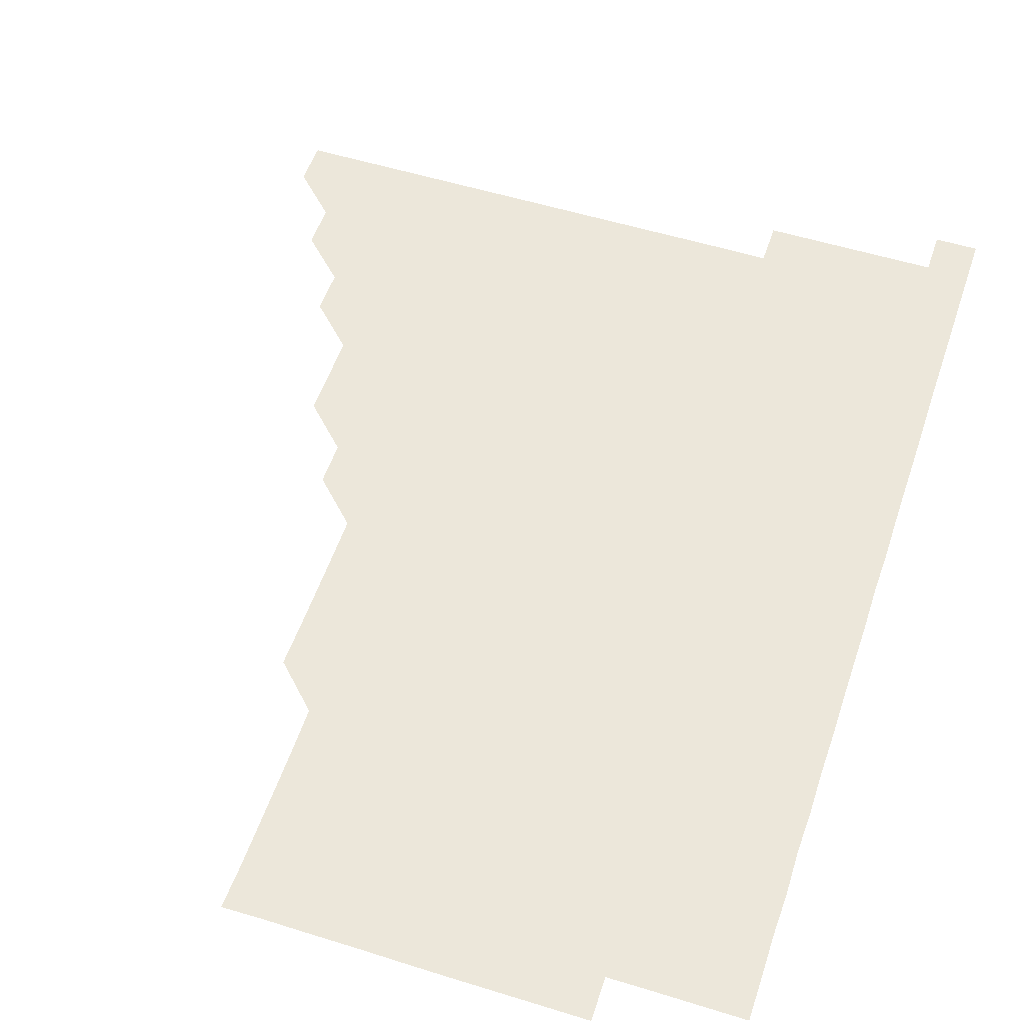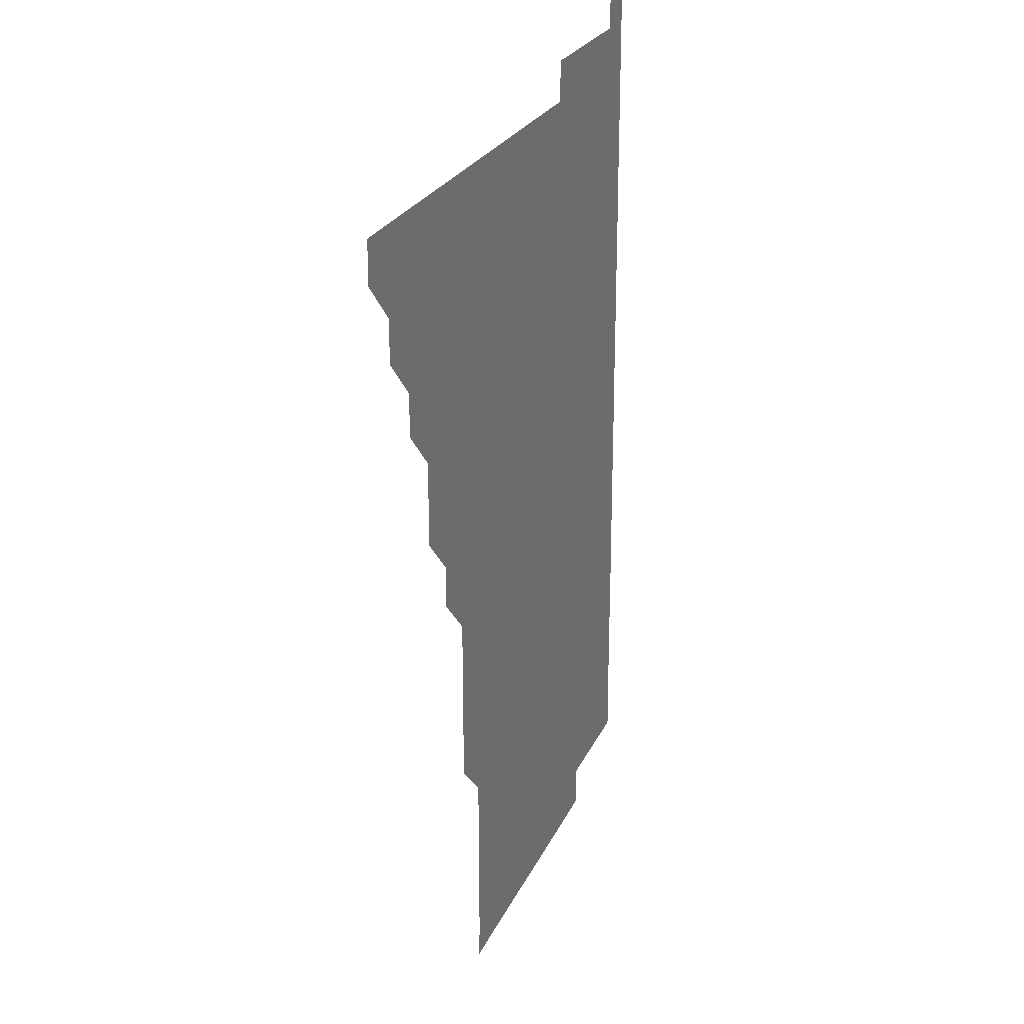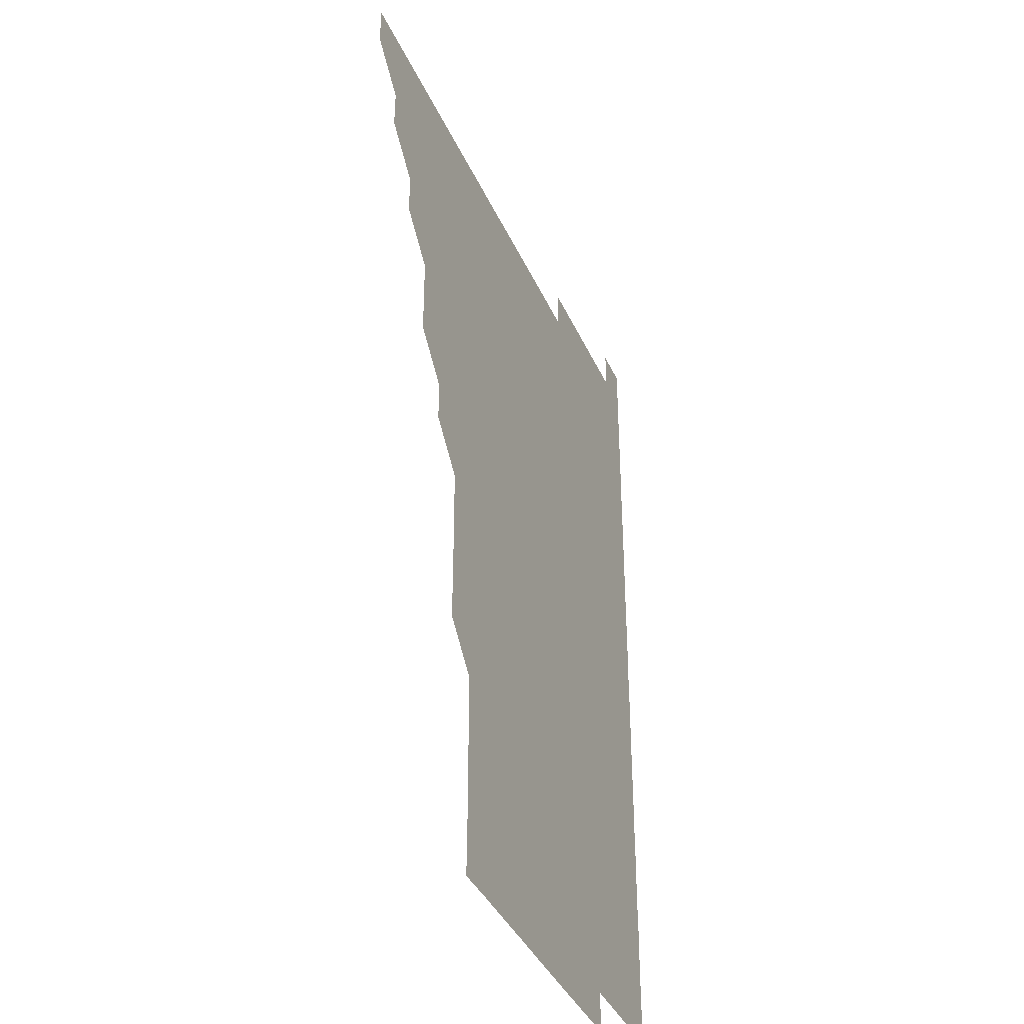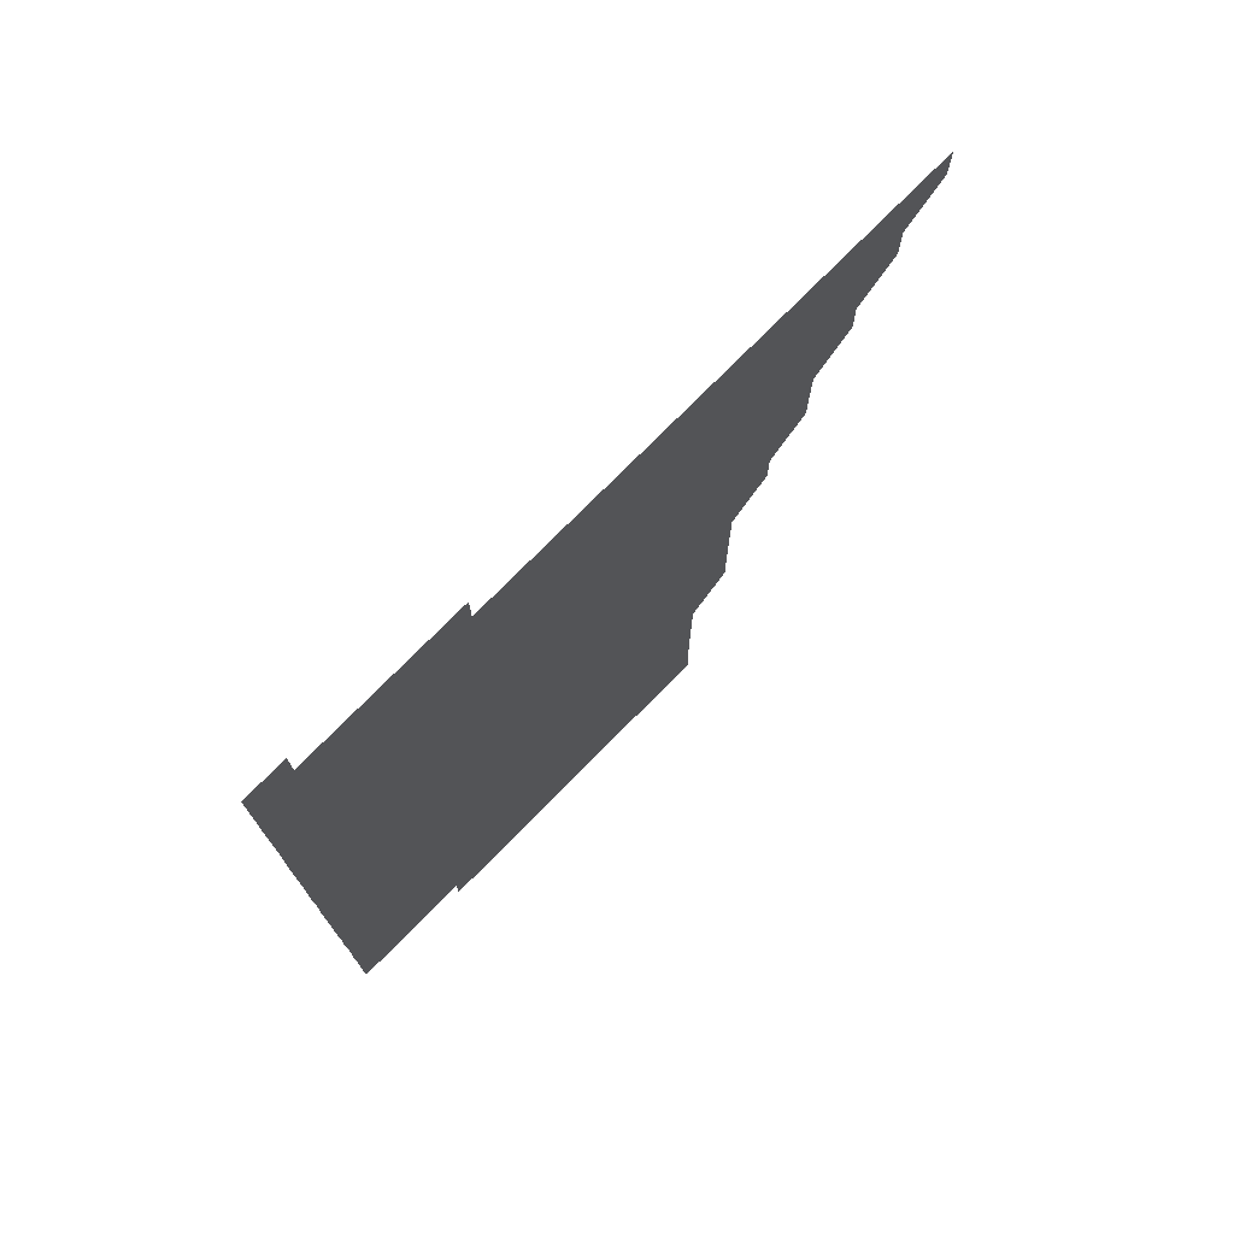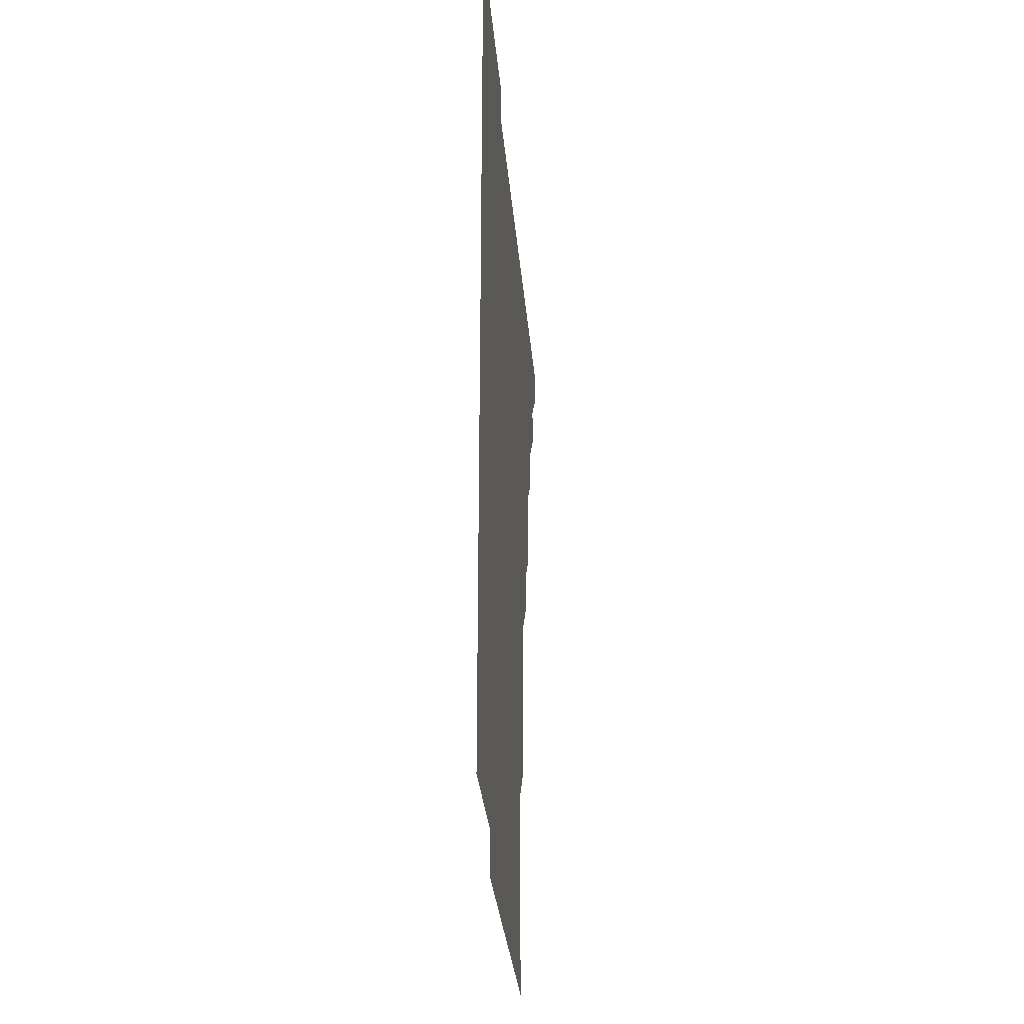
<metadata>
{"format":"obj","ext":"obj","renderer":"f3d","projection":"perspective","resolution":1024,"background":"white","views":[{"elev":53.7,"azim":18.4,"up":"+Z"},{"elev":24.1,"azim":-70.3,"up":"+Y"},{"elev":-38.5,"azim":-67.7,"up":"+Y"},{"elev":75.3,"azim":134.6,"up":"+Y"},{"elev":-29.2,"azim":94.6,"up":"+Y"}]}
</metadata>
<code>
v 465.9 481 0
v 466 496 0
v 480.9 450.9 0
v 481 466 0
v 481.1 481 0
v 481 496 0
v 495.9 420.8 0
v 496.1 435.9 0
v 496 451 0
v 496.1 466 0
v 496 481 0
v 496 496 0
v 511 375.8 0
v 511.1 390.8 0
v 510.9 405.9 0
v 511.1 421.1 0
v 511 436 0
v 511 451 0
v 511 466 0
v 511 481 0
v 511 496 0
v 526 345.8 0
v 526 360.8 0
v 526 376.1 0
v 526.1 391.2 0
v 526.1 406.1 0
v 526 421 0
v 526 436 0
v 526 451 0
v 526 466 0
v 526 481 0
v 526 496 0
v 541 270.7 0
v 541.1 285.7 0
v 541.1 300.8 0
v 541.1 315.8 0
v 541 330.9 0
v 541.1 346.1 0
v 541 361 0
v 541 376 0
v 540.9 390.9 0
v 541 406 0
v 541 421 0
v 541 436 0
v 541 451 0
v 541 466 0
v 541 481 0
v 541 496 0
v 556 180.9 0
v 556.3 195.6 0
v 556.3 210.5 0
v 556.3 225.7 0
v 556.2 240.7 0
v 556 255.8 0
v 556.1 271.1 0
v 556 286 0
v 556 301 0
v 556 316 0
v 556 331 0
v 556 346.1 0
v 556 361 0
v 556.1 376.1 0
v 556 391 0
v 556 406 0
v 556 421 0
v 556 436 0
v 556 451 0
v 556 466 0
v 556 481 0
v 556 496 0
v 570.6 181.1 0
v 571 196.1 0
v 571.1 211.1 0
v 571 226 0
v 571.1 241.1 0
v 571 256 0
v 571 271.1 0
v 571.1 286.1 0
v 571.1 301.1 0
v 571 316.1 0
v 571 331 0
v 571 346 0
v 571 361 0
v 571 376 0
v 571 391 0
v 571 406 0
v 571 421 0
v 571 436 0
v 571 451 0
v 571 466 0
v 571 481 0
v 571 496 0
v 585.7 181 0
v 586 195.9 0
v 586 211.2 0
v 586 226.1 0
v 586 241.1 0
v 586 256.1 0
v 586.1 271 0
v 586 286 0
v 586 301.1 0
v 586 316 0
v 586 331.1 0
v 586 346 0
v 586 361.1 0
v 586 376 0
v 586 391 0
v 586 406 0
v 586 421 0
v 586 436 0
v 586 451 0
v 586 466 0
v 586 481 0
v 586 496 0
v 600.7 181 0
v 601.1 196.2 0
v 601.1 211.1 0
v 601 226 0
v 601 241 0
v 601 255.9 0
v 601 271.1 0
v 601 286 0
v 601 301 0
v 601 316.1 0
v 601 331 0
v 601 346 0
v 601 361 0
v 601 376 0
v 601 391 0
v 601 406 0
v 601 421 0
v 601 436 0
v 601 451 0
v 601 466 0
v 601 481 0
v 601 496 0
v 615.9 180.9 0
v 616.1 196.1 0
v 616 211 0
v 616 226.1 0
v 616 241 0
v 616 256.2 0
v 616 271 0
v 616 286.1 0
v 616 301.1 0
v 616 316 0
v 616 331 0
v 616 346 0
v 616 361.1 0
v 616 376 0
v 616 390.9 0
v 616 406.1 0
v 616 421 0
v 616 436 0
v 616 451 0
v 616 466 0
v 616 481 0
v 616 496 0
v 631 180.8 0
v 631 196.1 0
v 630.9 211.2 0
v 631 226.1 0
v 631.1 241.1 0
v 631 256 0
v 631 271 0
v 631 286 0
v 631 301 0
v 631 316.1 0
v 631 331 0
v 631 346 0
v 631 361 0
v 631 376 0
v 631 391 0
v 631 406 0
v 631 421 0
v 631 436.1 0
v 631 451 0
v 631 466 0
v 631 481 0
v 630.9 496 0
v 646 180.9 0
v 646 196.2 0
v 646 210.9 0
v 645.9 226.1 0
v 646.1 241 0
v 646 256 0
v 646 271 0
v 646 286 0
v 646 301 0
v 646 316.1 0
v 646 331 0
v 646 346.1 0
v 646 361 0
v 646 376 0
v 646 391 0
v 646 406.1 0
v 646 421 0
v 646 436 0
v 646 451 0
v 646 466 0
v 646 481 0
v 646 496 0
v 646 511 0
v 661.1 180.9 0
v 660.9 196.1 0
v 661 211.2 0
v 661.1 225.8 0
v 660.9 241.1 0
v 661 256.1 0
v 661 271 0
v 661 286.1 0
v 661 301 0
v 661 316.1 0
v 661 331 0
v 661 345.9 0
v 661 361 0
v 661 376 0
v 661 391 0
v 661 406 0
v 661 421 0
v 661 436.1 0
v 661 451 0
v 661 466 0
v 661 481 0
v 661 496 0
v 661 511 0
v 676 180.9 0
v 675.8 195.9 0
v 676 211 0
v 676.1 226 0
v 675.9 241.1 0
v 675.9 256.1 0
v 675.9 271.2 0
v 676 286.1 0
v 676 301.1 0
v 675.9 316.1 0
v 676 331 0
v 676 346.1 0
v 676 361 0
v 676 376.1 0
v 676 391 0
v 675.9 406.1 0
v 676 421 0
v 676 436 0
v 676 451 0
v 676 466 0
v 676 481 0
v 676 496 0
v 676 511 0
v 691.2 196 0
v 691 211.1 0
v 690.9 226.3 0
v 691 241 0
v 691 256 0
v 691 271 0
v 690.9 286.1 0
v 690.9 301.1 0
v 691 316 0
v 691 331 0
v 691 346 0
v 691 361.1 0
v 691 376 0
v 690.9 391.1 0
v 691 406 0
v 691 421 0
v 691 436 0
v 691 451.1 0
v 691 466 0
v 691 481 0
v 691 496 0
v 691 511 0
v 706.2 196 0
v 705.9 211.1 0
v 706.1 225.9 0
v 705.9 241.3 0
v 706 256 0
v 705.9 271.2 0
v 706 286 0
v 705.9 301.1 0
v 705.9 316 0
v 706 331.1 0
v 705.9 346.1 0
v 705.9 361.1 0
v 705.9 376.1 0
v 706 391 0
v 706 406 0
v 705.8 421.2 0
v 705.9 436 0
v 706 451 0
v 706 466 0
v 706 481 0
v 706 496 0
v 706 511 0
v 706 526 0
v 721 196 0
v 721 210.8 0
v 720.9 225.8 0
v 721.1 240.7 0
v 720.7 255.7 0
v 721.1 270.7 0
v 720.9 285.7 0
v 721.1 300.7 0
v 721 315.8 0
v 721 330.8 0
v 721.1 345.7 0
v 720.9 360.8 0
v 721.1 375.9 0
v 721 390.8 0
v 721 405.8 0
v 721.1 420.9 0
v 721 435.8 0
v 720.9 450.9 0
v 721 466 0
v 721 481 0
v 721 496 0
v 721 511 0
v 721 526 0
f 4 5 1
f 1 5 2
f 5 6 2
f 8 9 3
f 3 9 4
f 9 10 4
f 4 10 5
f 10 11 5
f 5 11 6
f 11 12 6
f 15 16 7
f 7 16 8
f 16 17 8
f 8 17 9
f 17 18 9
f 9 18 10
f 18 19 10
f 10 19 11
f 19 20 11
f 11 20 12
f 20 21 12
f 23 24 13
f 13 24 14
f 24 25 14
f 14 25 15
f 25 26 15
f 15 26 16
f 26 27 16
f 16 27 17
f 27 28 17
f 17 28 18
f 28 29 18
f 18 29 19
f 29 30 19
f 19 30 20
f 30 31 20
f 20 31 21
f 31 32 21
f 37 38 22
f 22 38 23
f 38 39 23
f 23 39 24
f 39 40 24
f 24 40 25
f 40 41 25
f 25 41 26
f 41 42 26
f 26 42 27
f 42 43 27
f 27 43 28
f 43 44 28
f 28 44 29
f 44 45 29
f 29 45 30
f 45 46 30
f 30 46 31
f 46 47 31
f 31 47 32
f 47 48 32
f 54 55 33
f 33 55 34
f 55 56 34
f 34 56 35
f 56 57 35
f 35 57 36
f 57 58 36
f 36 58 37
f 58 59 37
f 37 59 38
f 59 60 38
f 38 60 39
f 60 61 39
f 39 61 40
f 61 62 40
f 40 62 41
f 62 63 41
f 41 63 42
f 63 64 42
f 42 64 43
f 64 65 43
f 43 65 44
f 65 66 44
f 44 66 45
f 66 67 45
f 45 67 46
f 67 68 46
f 46 68 47
f 68 69 47
f 47 69 48
f 69 70 48
f 49 71 50
f 71 72 50
f 50 72 51
f 72 73 51
f 51 73 52
f 73 74 52
f 52 74 53
f 74 75 53
f 53 75 54
f 75 76 54
f 54 76 55
f 76 77 55
f 55 77 56
f 77 78 56
f 56 78 57
f 78 79 57
f 57 79 58
f 79 80 58
f 58 80 59
f 80 81 59
f 59 81 60
f 81 82 60
f 60 82 61
f 82 83 61
f 61 83 62
f 83 84 62
f 62 84 63
f 84 85 63
f 63 85 64
f 85 86 64
f 64 86 65
f 86 87 65
f 65 87 66
f 87 88 66
f 66 88 67
f 88 89 67
f 67 89 68
f 89 90 68
f 68 90 69
f 90 91 69
f 69 91 70
f 91 92 70
f 71 93 72
f 93 94 72
f 72 94 73
f 94 95 73
f 73 95 74
f 95 96 74
f 74 96 75
f 96 97 75
f 75 97 76
f 97 98 76
f 76 98 77
f 98 99 77
f 77 99 78
f 99 100 78
f 78 100 79
f 100 101 79
f 79 101 80
f 101 102 80
f 80 102 81
f 102 103 81
f 81 103 82
f 103 104 82
f 82 104 83
f 104 105 83
f 83 105 84
f 105 106 84
f 84 106 85
f 106 107 85
f 85 107 86
f 107 108 86
f 86 108 87
f 108 109 87
f 87 109 88
f 109 110 88
f 88 110 89
f 110 111 89
f 89 111 90
f 111 112 90
f 90 112 91
f 112 113 91
f 91 113 92
f 113 114 92
f 93 115 94
f 115 116 94
f 94 116 95
f 116 117 95
f 95 117 96
f 117 118 96
f 96 118 97
f 118 119 97
f 97 119 98
f 119 120 98
f 98 120 99
f 120 121 99
f 99 121 100
f 121 122 100
f 100 122 101
f 122 123 101
f 101 123 102
f 123 124 102
f 102 124 103
f 124 125 103
f 103 125 104
f 125 126 104
f 104 126 105
f 126 127 105
f 105 127 106
f 127 128 106
f 106 128 107
f 128 129 107
f 107 129 108
f 129 130 108
f 108 130 109
f 130 131 109
f 109 131 110
f 131 132 110
f 110 132 111
f 132 133 111
f 111 133 112
f 133 134 112
f 112 134 113
f 134 135 113
f 113 135 114
f 135 136 114
f 115 137 116
f 137 138 116
f 116 138 117
f 138 139 117
f 117 139 118
f 139 140 118
f 118 140 119
f 140 141 119
f 119 141 120
f 141 142 120
f 120 142 121
f 142 143 121
f 121 143 122
f 143 144 122
f 122 144 123
f 144 145 123
f 123 145 124
f 145 146 124
f 124 146 125
f 146 147 125
f 125 147 126
f 147 148 126
f 126 148 127
f 148 149 127
f 127 149 128
f 149 150 128
f 128 150 129
f 150 151 129
f 129 151 130
f 151 152 130
f 130 152 131
f 152 153 131
f 131 153 132
f 153 154 132
f 132 154 133
f 154 155 133
f 133 155 134
f 155 156 134
f 134 156 135
f 156 157 135
f 135 157 136
f 157 158 136
f 137 159 138
f 159 160 138
f 138 160 139
f 160 161 139
f 139 161 140
f 161 162 140
f 140 162 141
f 162 163 141
f 141 163 142
f 163 164 142
f 142 164 143
f 164 165 143
f 143 165 144
f 165 166 144
f 144 166 145
f 166 167 145
f 145 167 146
f 167 168 146
f 146 168 147
f 168 169 147
f 147 169 148
f 169 170 148
f 148 170 149
f 170 171 149
f 149 171 150
f 171 172 150
f 150 172 151
f 172 173 151
f 151 173 152
f 173 174 152
f 152 174 153
f 174 175 153
f 153 175 154
f 175 176 154
f 154 176 155
f 176 177 155
f 155 177 156
f 177 178 156
f 156 178 157
f 178 179 157
f 157 179 158
f 179 180 158
f 159 181 160
f 181 182 160
f 160 182 161
f 182 183 161
f 161 183 162
f 183 184 162
f 162 184 163
f 184 185 163
f 163 185 164
f 185 186 164
f 164 186 165
f 186 187 165
f 165 187 166
f 187 188 166
f 166 188 167
f 188 189 167
f 167 189 168
f 189 190 168
f 168 190 169
f 190 191 169
f 169 191 170
f 191 192 170
f 170 192 171
f 192 193 171
f 171 193 172
f 193 194 172
f 172 194 173
f 194 195 173
f 173 195 174
f 195 196 174
f 174 196 175
f 196 197 175
f 175 197 176
f 197 198 176
f 176 198 177
f 198 199 177
f 177 199 178
f 199 200 178
f 178 200 179
f 200 201 179
f 179 201 180
f 201 202 180
f 181 204 182
f 204 205 182
f 182 205 183
f 205 206 183
f 183 206 184
f 206 207 184
f 184 207 185
f 207 208 185
f 185 208 186
f 208 209 186
f 186 209 187
f 209 210 187
f 187 210 188
f 210 211 188
f 188 211 189
f 211 212 189
f 189 212 190
f 212 213 190
f 190 213 191
f 213 214 191
f 191 214 192
f 214 215 192
f 192 215 193
f 215 216 193
f 193 216 194
f 216 217 194
f 194 217 195
f 217 218 195
f 195 218 196
f 218 219 196
f 196 219 197
f 219 220 197
f 197 220 198
f 220 221 198
f 198 221 199
f 221 222 199
f 199 222 200
f 222 223 200
f 200 223 201
f 223 224 201
f 201 224 202
f 224 225 202
f 202 225 203
f 225 226 203
f 204 227 205
f 227 228 205
f 205 228 206
f 228 229 206
f 206 229 207
f 229 230 207
f 207 230 208
f 230 231 208
f 208 231 209
f 231 232 209
f 209 232 210
f 232 233 210
f 210 233 211
f 233 234 211
f 211 234 212
f 234 235 212
f 212 235 213
f 235 236 213
f 213 236 214
f 236 237 214
f 214 237 215
f 237 238 215
f 215 238 216
f 238 239 216
f 216 239 217
f 239 240 217
f 217 240 218
f 240 241 218
f 218 241 219
f 241 242 219
f 219 242 220
f 242 243 220
f 220 243 221
f 243 244 221
f 221 244 222
f 244 245 222
f 222 245 223
f 245 246 223
f 223 246 224
f 246 247 224
f 224 247 225
f 247 248 225
f 225 248 226
f 248 249 226
f 228 250 229
f 250 251 229
f 229 251 230
f 251 252 230
f 230 252 231
f 252 253 231
f 231 253 232
f 253 254 232
f 232 254 233
f 254 255 233
f 233 255 234
f 255 256 234
f 234 256 235
f 256 257 235
f 235 257 236
f 257 258 236
f 236 258 237
f 258 259 237
f 237 259 238
f 259 260 238
f 238 260 239
f 260 261 239
f 239 261 240
f 261 262 240
f 240 262 241
f 262 263 241
f 241 263 242
f 263 264 242
f 242 264 243
f 264 265 243
f 243 265 244
f 265 266 244
f 244 266 245
f 266 267 245
f 245 267 246
f 267 268 246
f 246 268 247
f 268 269 247
f 247 269 248
f 269 270 248
f 248 270 249
f 270 271 249
f 250 272 251
f 272 273 251
f 251 273 252
f 273 274 252
f 252 274 253
f 274 275 253
f 253 275 254
f 275 276 254
f 254 276 255
f 276 277 255
f 255 277 256
f 277 278 256
f 256 278 257
f 278 279 257
f 257 279 258
f 279 280 258
f 258 280 259
f 280 281 259
f 259 281 260
f 281 282 260
f 260 282 261
f 282 283 261
f 261 283 262
f 283 284 262
f 262 284 263
f 284 285 263
f 263 285 264
f 285 286 264
f 264 286 265
f 286 287 265
f 265 287 266
f 287 288 266
f 266 288 267
f 288 289 267
f 267 289 268
f 289 290 268
f 268 290 269
f 290 291 269
f 269 291 270
f 291 292 270
f 270 292 271
f 292 293 271
f 272 295 273
f 295 296 273
f 273 296 274
f 296 297 274
f 274 297 275
f 297 298 275
f 275 298 276
f 298 299 276
f 276 299 277
f 299 300 277
f 277 300 278
f 300 301 278
f 278 301 279
f 301 302 279
f 279 302 280
f 302 303 280
f 280 303 281
f 303 304 281
f 281 304 282
f 304 305 282
f 282 305 283
f 305 306 283
f 283 306 284
f 306 307 284
f 284 307 285
f 307 308 285
f 285 308 286
f 308 309 286
f 286 309 287
f 309 310 287
f 287 310 288
f 310 311 288
f 288 311 289
f 311 312 289
f 289 312 290
f 312 313 290
f 290 313 291
f 313 314 291
f 291 314 292
f 314 315 292
f 292 315 293
f 315 316 293
f 293 316 294
f 316 317 294

</code>
